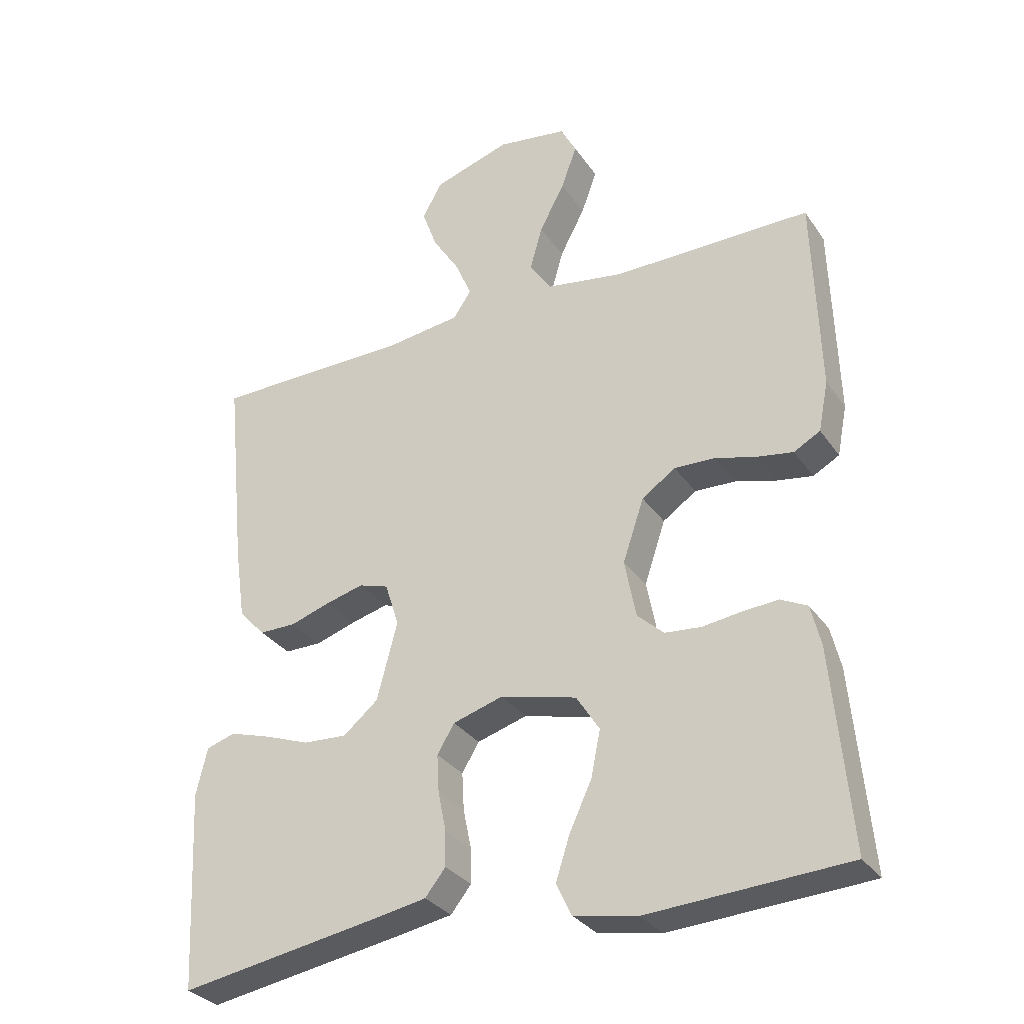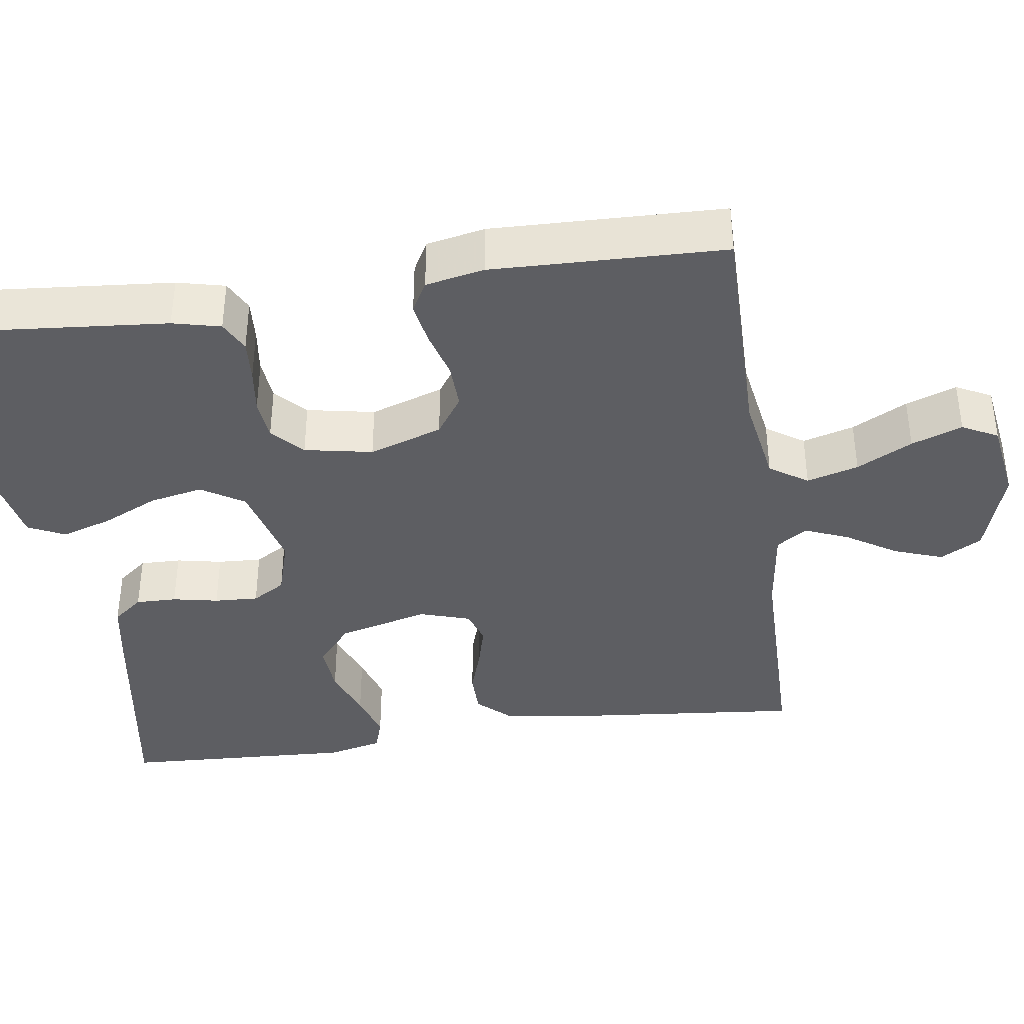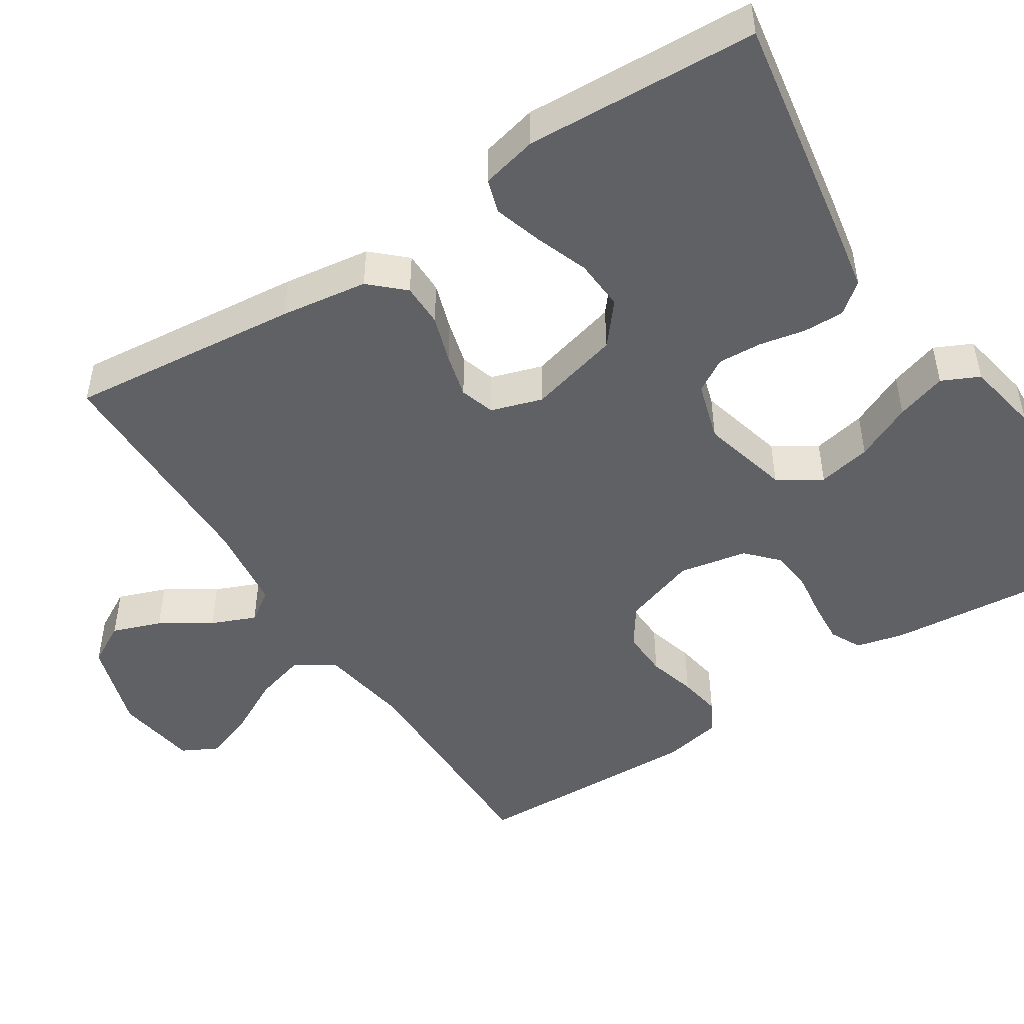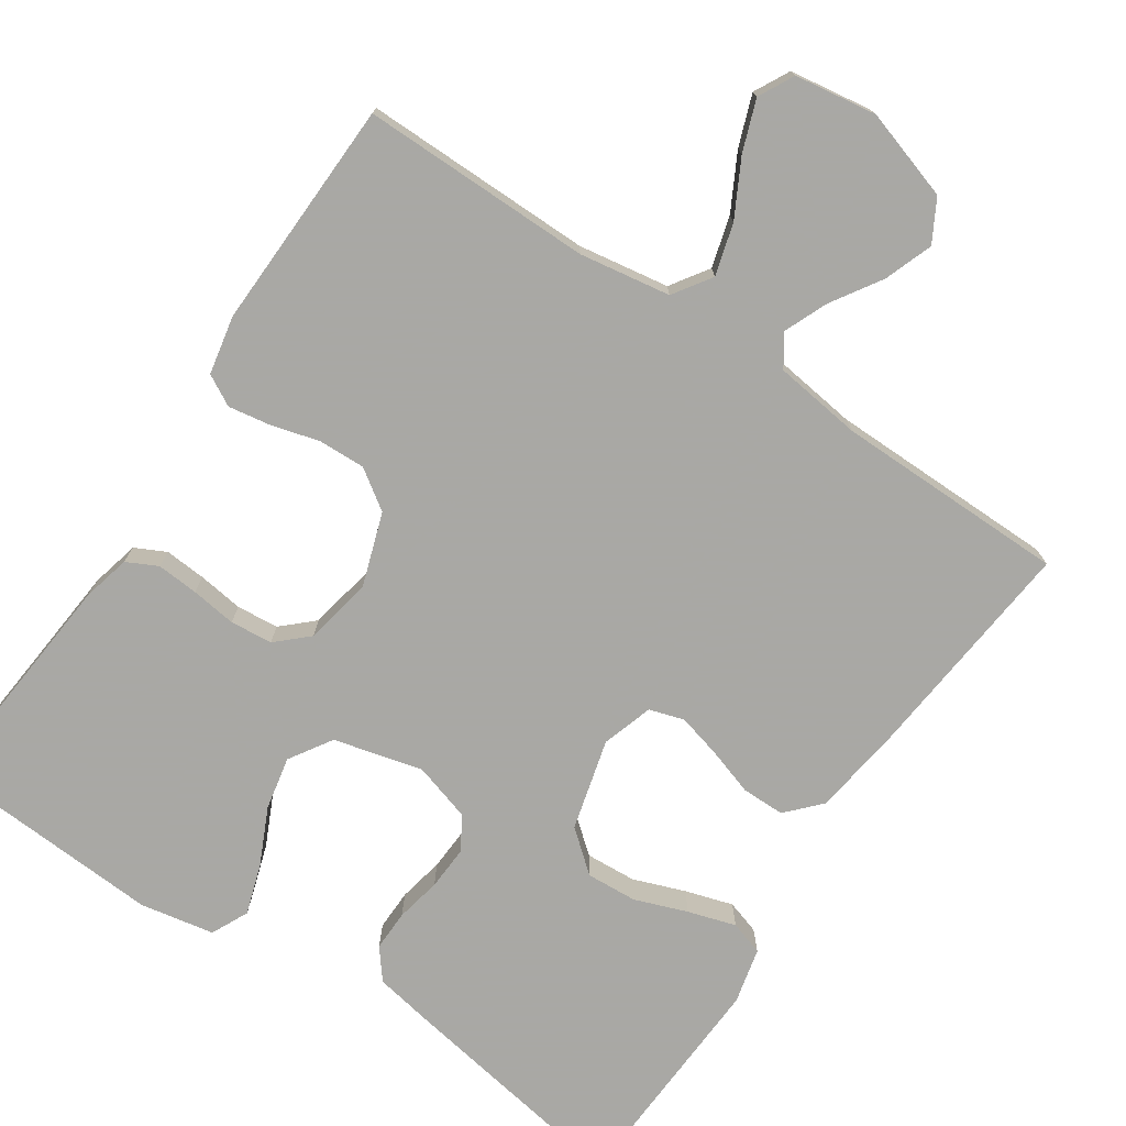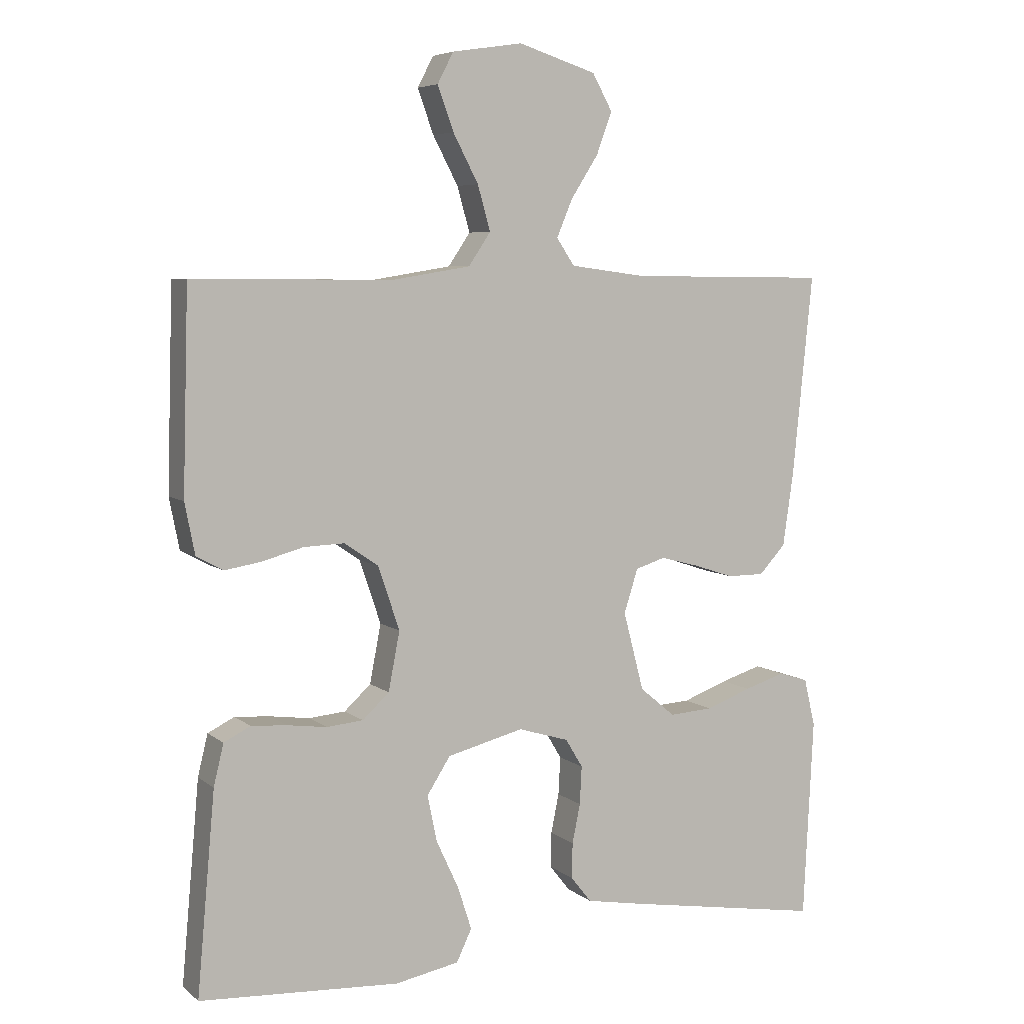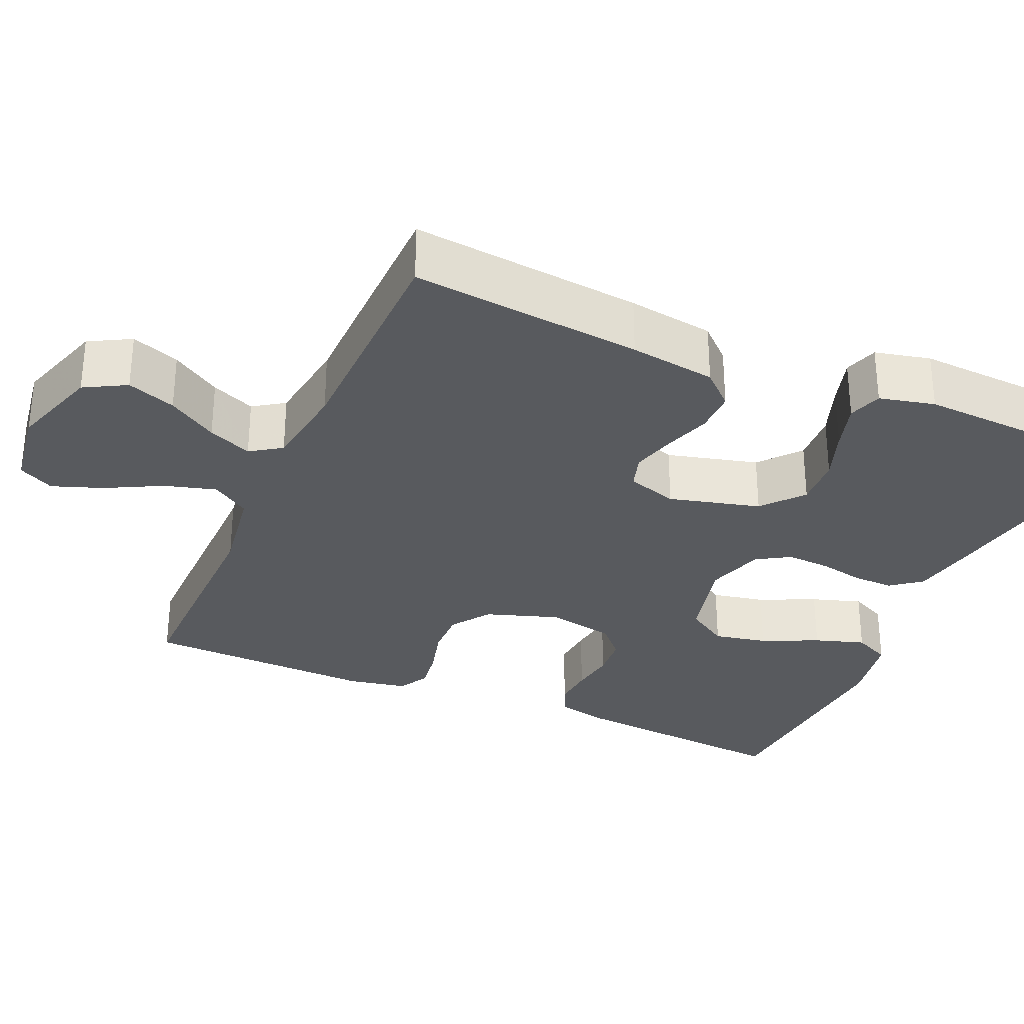
<metadata>
{"format":"obj","ext":"obj","renderer":"f3d","projection":"perspective","resolution":1024,"background":"white","views":[{"elev":-31.2,"azim":-151.4,"up":"+Z"},{"elev":-38.6,"azim":-81.6,"up":"+Y"},{"elev":-48.2,"azim":122.9,"up":"+Y"},{"elev":-75.0,"azim":-33.8,"up":"+Y"},{"elev":6.2,"azim":-26.0,"up":"+Z"},{"elev":-30.8,"azim":66.2,"up":"+Y"}]}
</metadata>
<code>
v -0.5 0.07 0.5
v -0.2 0.07 0.498
v -0.082 0.07 0.517
v -0.049 0.07 0.566
v -0.068 0.07 0.633
v -0.106 0.07 0.705
v -0.13 0.07 0.771
v -0.106 0.07 0.817
v 0 0.07 0.833
v 0.117 0.07 0.796
v 0.147 0.07 0.742
v 0.124 0.07 0.679
v 0.083 0.07 0.615
v 0.059 0.07 0.558
v 0.086 0.07 0.518
v 0.2 0.07 0.503
v 0.5 0.07 0.5
v 0.47 0.07 0.2
v 0.454 0.07 0.088
v 0.414 0.07 0.045
v 0.358 0.07 0.045
v 0.297 0.07 0.065
v 0.24 0.07 0.08
v 0.195 0.07 0.066
v 0.174 0.07 0
v 0.205 0.07 -0.118
v 0.258 0.07 -0.162
v 0.324 0.07 -0.158
v 0.392 0.07 -0.133
v 0.454 0.07 -0.114
v 0.498 0.07 -0.128
v 0.515 0.07 -0.2
v 0.5 0.07 -0.5
v 0.2 0.07 -0.45
v 0.117 0.07 -0.435
v 0.086 0.07 -0.396
v 0.087 0.07 -0.343
v 0.099 0.07 -0.284
v 0.102 0.07 -0.227
v 0.076 0.07 -0.184
v 0 0.07 -0.161
v -0.115 0.07 -0.19
v -0.15 0.07 -0.245
v -0.136 0.07 -0.314
v -0.102 0.07 -0.387
v -0.081 0.07 -0.452
v -0.104 0.07 -0.5
v -0.2 0.07 -0.518
v -0.5 0.07 -0.5
v -0.473 0.07 -0.2
v -0.458 0.07 -0.138
v -0.418 0.07 -0.118
v -0.364 0.07 -0.122
v -0.305 0.07 -0.13
v -0.25 0.07 -0.125
v -0.21 0.07 -0.088
v -0.193 0.07 0
v -0.225 0.07 0.095
v -0.276 0.07 0.13
v -0.337 0.07 0.128
v -0.399 0.07 0.111
v -0.454 0.07 0.102
v -0.494 0.07 0.124
v -0.509 0.07 0.2
v -0.5 0 0.5
v -0.2 0 0.498
v -0.082 0 0.517
v -0.049 0 0.566
v -0.068 0 0.633
v -0.106 0 0.705
v -0.13 0 0.771
v -0.106 0 0.817
v 0 0 0.833
v 0.117 0 0.796
v 0.147 0 0.742
v 0.124 0 0.679
v 0.083 0 0.615
v 0.059 0 0.558
v 0.086 0 0.518
v 0.2 0 0.503
v 0.5 0 0.5
v 0.47 0 0.2
v 0.454 0 0.088
v 0.414 0 0.045
v 0.358 0 0.045
v 0.297 0 0.065
v 0.24 0 0.08
v 0.195 0 0.066
v 0.174 0 0
v 0.205 0 -0.118
v 0.258 0 -0.162
v 0.324 0 -0.158
v 0.392 0 -0.133
v 0.454 0 -0.114
v 0.498 0 -0.128
v 0.515 0 -0.2
v 0.5 0 -0.5
v 0.2 0 -0.45
v 0.117 0 -0.435
v 0.086 0 -0.396
v 0.087 0 -0.343
v 0.099 0 -0.284
v 0.102 0 -0.227
v 0.076 0 -0.184
v 0 0 -0.161
v -0.115 0 -0.19
v -0.15 0 -0.245
v -0.136 0 -0.314
v -0.102 0 -0.387
v -0.081 0 -0.452
v -0.104 0 -0.5
v -0.2 0 -0.518
v -0.5 0 -0.5
v -0.473 0 -0.2
v -0.458 0 -0.138
v -0.418 0 -0.118
v -0.364 0 -0.122
v -0.305 0 -0.13
v -0.25 0 -0.125
v -0.21 0 -0.088
v -0.193 0 0
v -0.225 0 0.095
v -0.276 0 0.13
v -0.337 0 0.128
v -0.399 0 0.111
v -0.454 0 0.102
v -0.494 0 0.124
v -0.509 0 0.2
f 64 1 2
f 63 64 2
f 62 63 2
f 61 62 2
f 60 61 2
f 59 60 2 3
f 58 59 3 4
f 57 58 4
f 56 57 4
f 52 53 54
f 51 52 54
f 50 51 54
f 49 50 54
f 48 49 54
f 47 48 54
f 46 47 54
f 45 46 54
f 44 45 54
f 43 44 54 55
f 42 43 55 56
f 36 37 38
f 35 36 38
f 34 35 38
f 33 34 38
f 32 33 38
f 31 32 38
f 30 31 38
f 29 30 38
f 28 29 38
f 27 28 38 39
f 26 27 39 40
f 20 21 22
f 19 20 22
f 18 19 22
f 17 18 22
f 16 17 22
f 15 16 22 23
f 14 15 23 24
f 11 12 13
f 10 11 13
f 9 10 13
f 8 9 13
f 7 8 13
f 6 7 13
f 5 6 13
f 4 5 13 14
f 14 24 25
f 4 14 25
f 56 4 25
f 42 56 25
f 41 42 25
f 25 26 40 41
f 66 65 128
f 66 128 127
f 66 127 126
f 66 126 125
f 66 125 124
f 67 66 124 123
f 68 67 123 122
f 68 122 121
f 68 121 120
f 118 117 116
f 118 116 115
f 118 115 114
f 118 114 113
f 118 113 112
f 118 112 111
f 118 111 110
f 118 110 109
f 118 109 108
f 119 118 108 107
f 120 119 107 106
f 102 101 100
f 102 100 99
f 102 99 98
f 102 98 97
f 102 97 96
f 102 96 95
f 102 95 94
f 102 94 93
f 102 93 92
f 103 102 92 91
f 104 103 91 90
f 86 85 84
f 86 84 83
f 86 83 82
f 86 82 81
f 86 81 80
f 87 86 80 79
f 88 87 79 78
f 77 76 75
f 77 75 74
f 77 74 73
f 77 73 72
f 77 72 71
f 77 71 70
f 77 70 69
f 78 77 69 68
f 89 88 78
f 89 78 68
f 89 68 120
f 89 120 106
f 89 106 105
f 105 104 90 89
f 1 65 66 2
f 2 66 67 3
f 3 67 68 4
f 4 68 69 5
f 5 69 70 6
f 6 70 71 7
f 7 71 72 8
f 8 72 73 9
f 9 73 74 10
f 10 74 75 11
f 11 75 76 12
f 12 76 77 13
f 13 77 78 14
f 14 78 79 15
f 15 79 80 16
f 16 80 81 17
f 17 81 82 18
f 18 82 83 19
f 19 83 84 20
f 20 84 85 21
f 21 85 86 22
f 22 86 87 23
f 23 87 88 24
f 24 88 89 25
f 25 89 90 26
f 26 90 91 27
f 27 91 92 28
f 28 92 93 29
f 29 93 94 30
f 30 94 95 31
f 31 95 96 32
f 32 96 97 33
f 33 97 98 34
f 34 98 99 35
f 35 99 100 36
f 36 100 101 37
f 37 101 102 38
f 38 102 103 39
f 39 103 104 40
f 40 104 105 41
f 41 105 106 42
f 42 106 107 43
f 43 107 108 44
f 44 108 109 45
f 45 109 110 46
f 46 110 111 47
f 47 111 112 48
f 48 112 113 49
f 49 113 114 50
f 50 114 115 51
f 51 115 116 52
f 52 116 117 53
f 53 117 118 54
f 54 118 119 55
f 55 119 120 56
f 56 120 121 57
f 57 121 122 58
f 58 122 123 59
f 59 123 124 60
f 60 124 125 61
f 61 125 126 62
f 62 126 127 63
f 63 127 128 64
f 64 128 65 1

</code>
